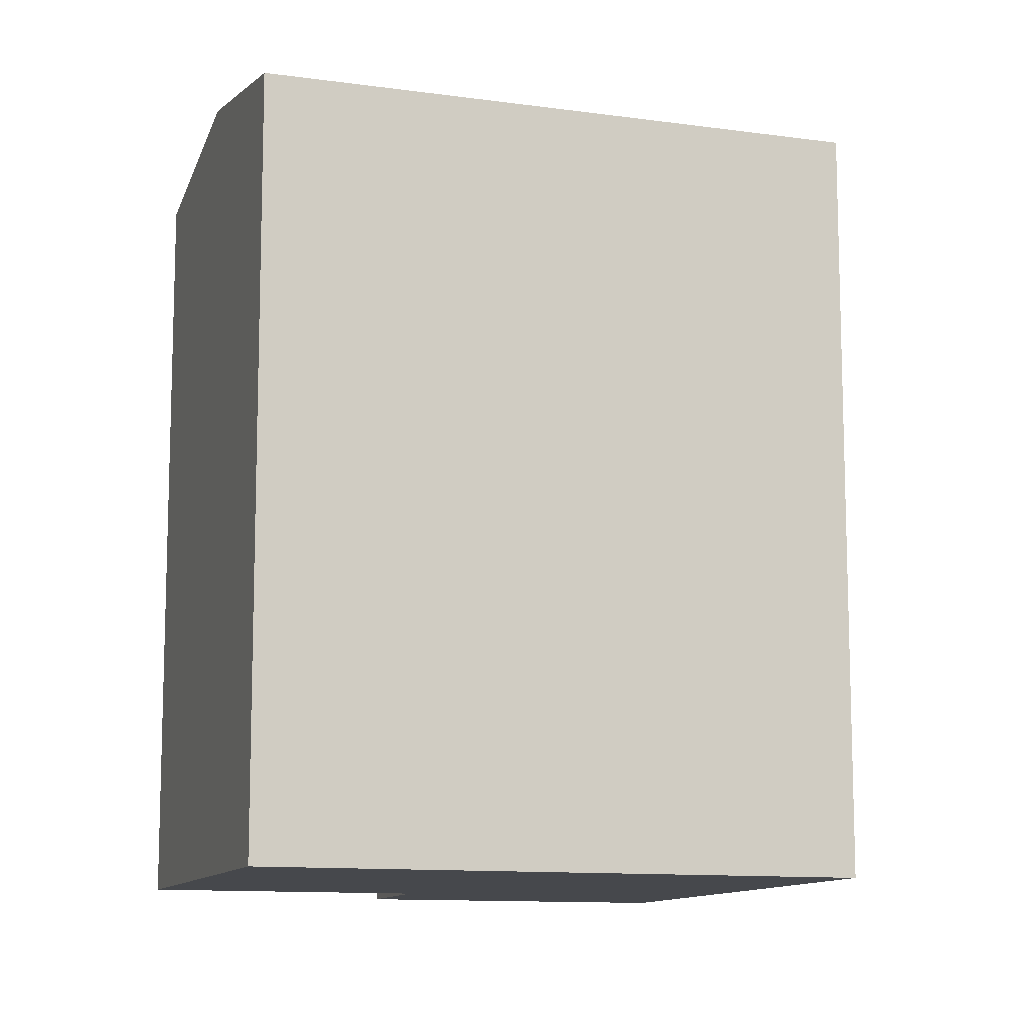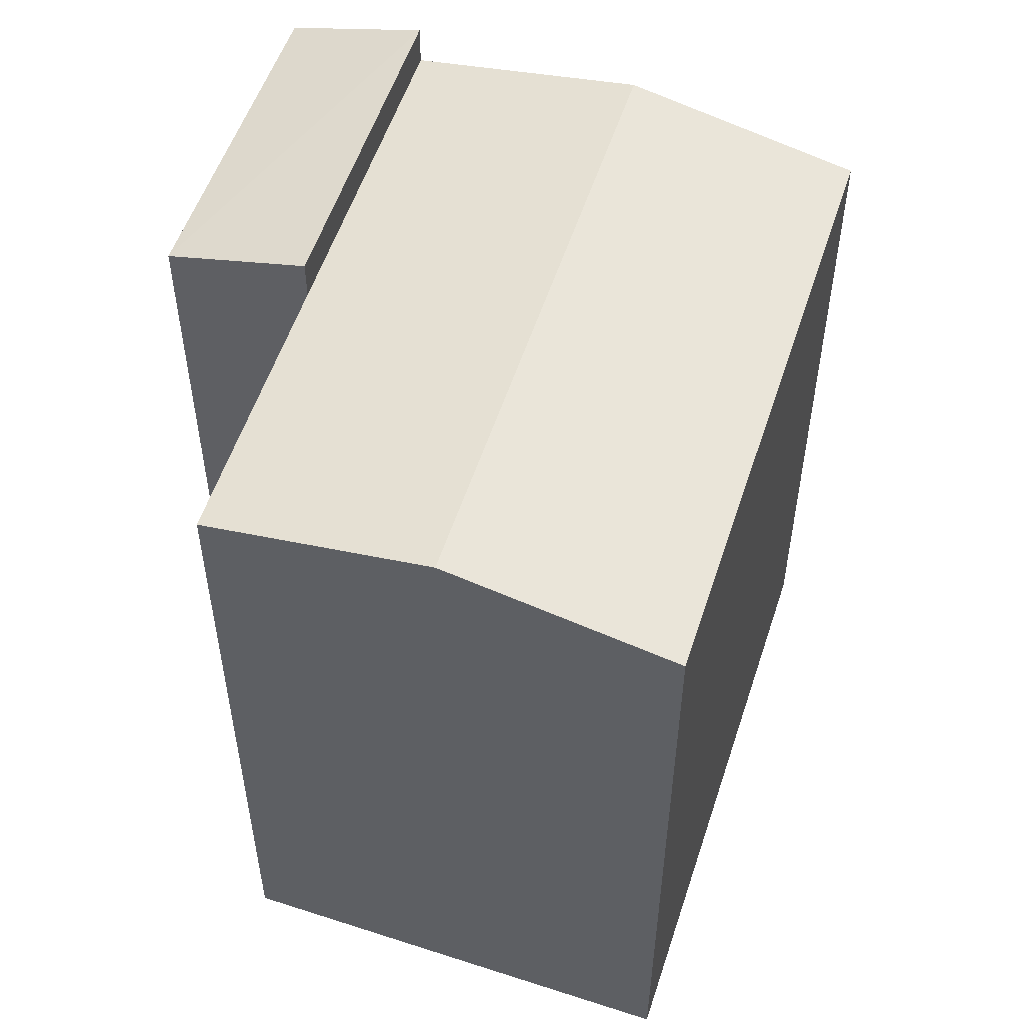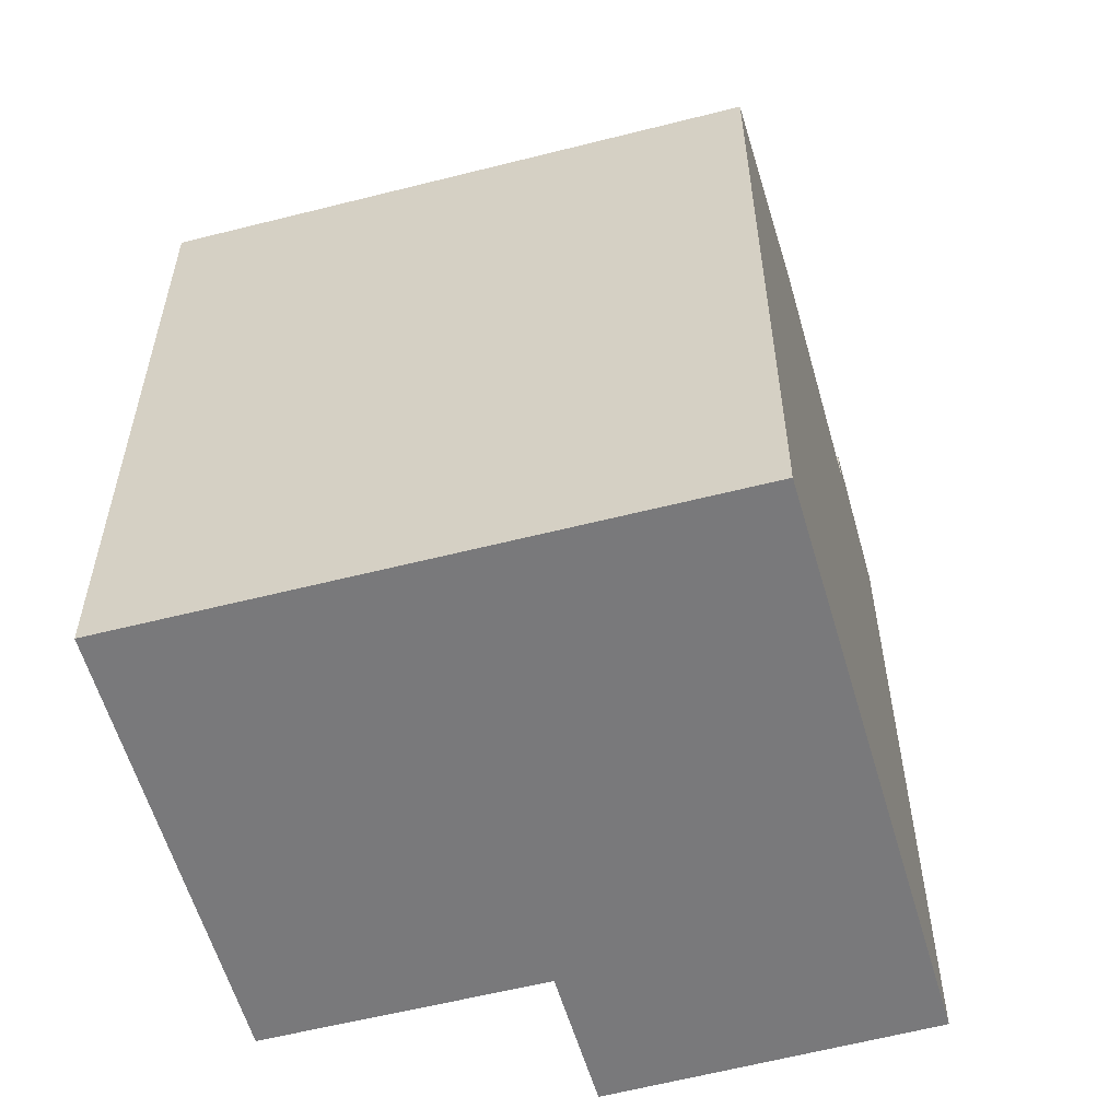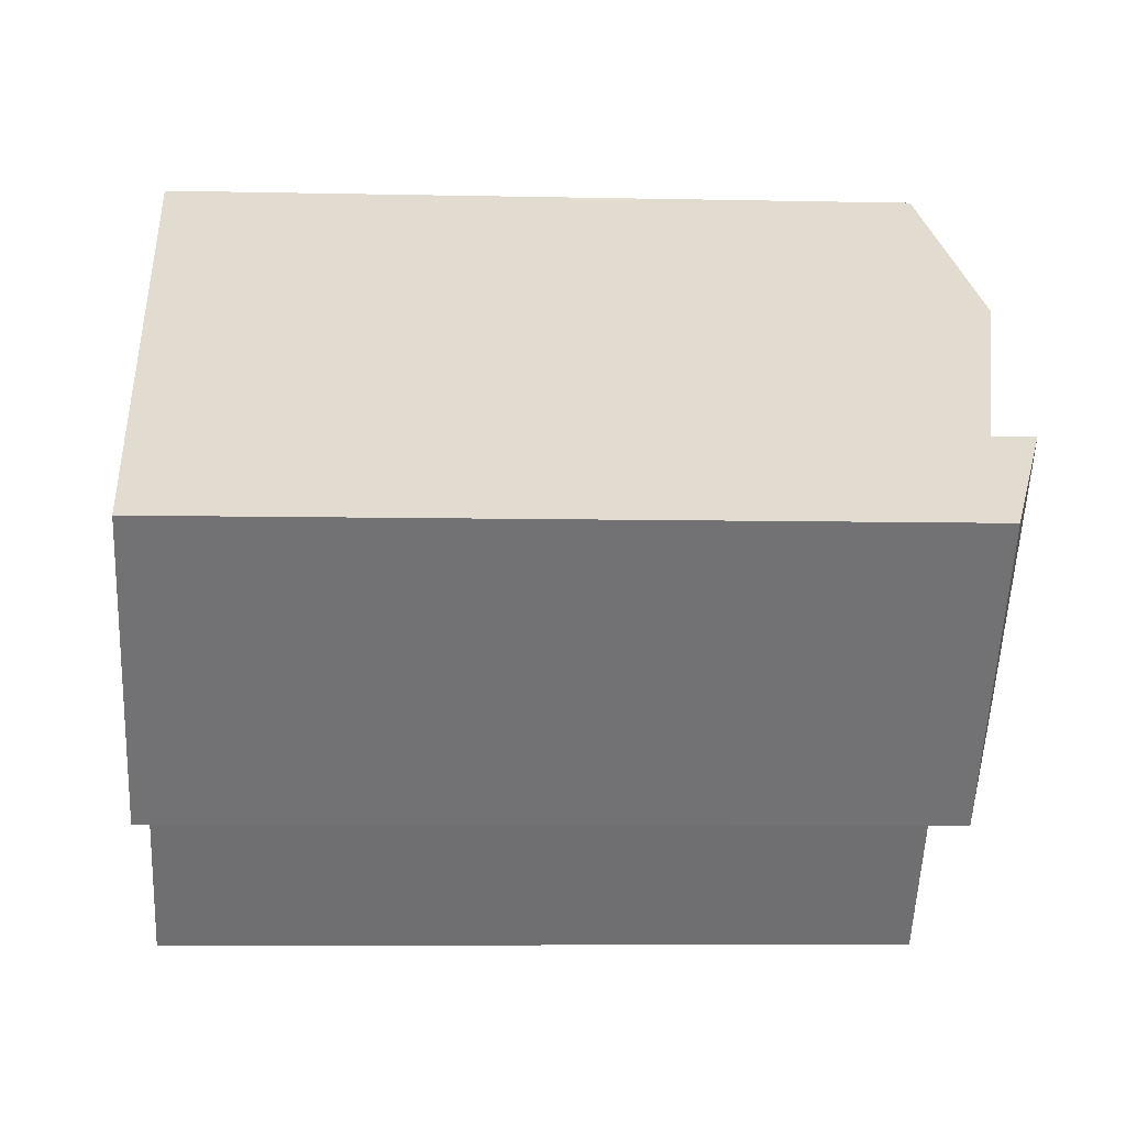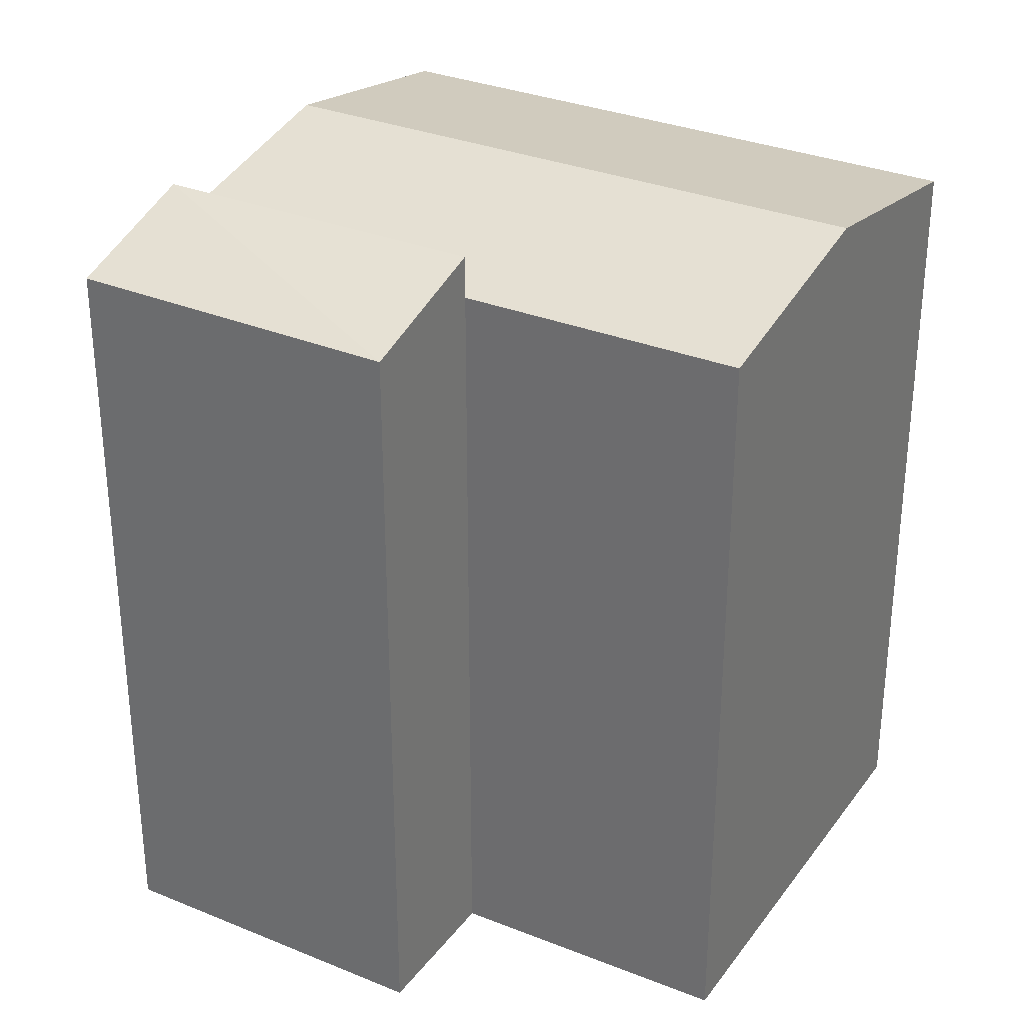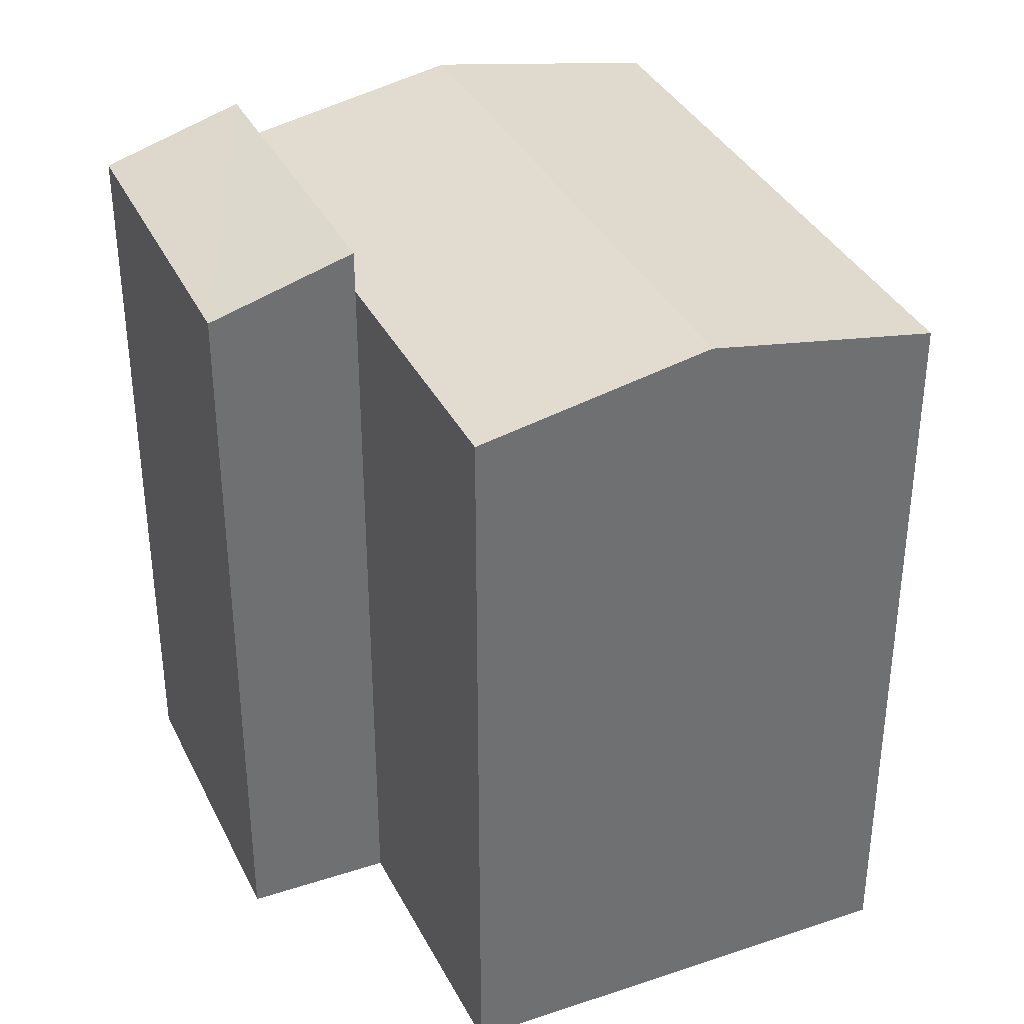
<metadata>
{"format":"obj","ext":"obj","renderer":"f3d","projection":"perspective","resolution":1024,"background":"white","views":[{"elev":-11.3,"azim":-66.7,"up":"+Y"},{"elev":55.2,"azim":-119.7,"up":"+Y"},{"elev":-57.9,"azim":-33.0,"up":"+Y"},{"elev":-6.8,"azim":86.3,"up":"+Z"},{"elev":32.1,"azim":161.4,"up":"+Y"},{"elev":36.7,"azim":-162.2,"up":"+Y"}]}
</metadata>
<code>
v  16.61 17.54 3.294
v  11.73 16.61 -2.076
v  16.61 16.61 3.294
v  11.73 17.54 -2.076
v  14.16 2.553e-16 -4.17
v  11.73 1.271e-16 -2.076
v  14.16 16.61 -4.17
v  18.95 16.61 1.278
v  18.95 -7.83e-17 1.279
v  16.61 -2.017e-16 3.295
v  4.091 16.61 4.5
v  0 0 0
v  4.09 -2.756e-16 4.5
v  0.0003547 16.61 -0.0005266
v  7.566 4.076e-16 -6.657
v  7.566 16.61 -6.658
v  3.783 17.54 -3.329
v  8.972 -6.044e-16 9.871
v  8.972 16.61 9.87
v  12.79 17.54 6.582
v  7.91 17.54 1.212
g defaultobject
f 1 2 3
f 2 1 4
f 4 5 6
f 5 4 7
f 5 8 9
f 8 5 7
f 9 1 10
f 1 9 8
f 11 12 13
f 12 11 14
f 14 15 12
f 15 14 16
f 16 14 17
f 15 2 6
f 2 15 16
f 3 18 10
f 18 3 19
f 19 3 20
f 19 13 18
f 13 19 11
f 7 1 8
f 1 7 4
f 17 11 21
f 11 17 14
f 16 21 2
f 21 16 17
f 21 19 20
f 19 21 11
f 2 20 3
f 20 2 21
f 5 10 6
f 10 5 9
f 13 15 6
f 15 13 12
f 18 6 10
f 6 18 13

</code>
